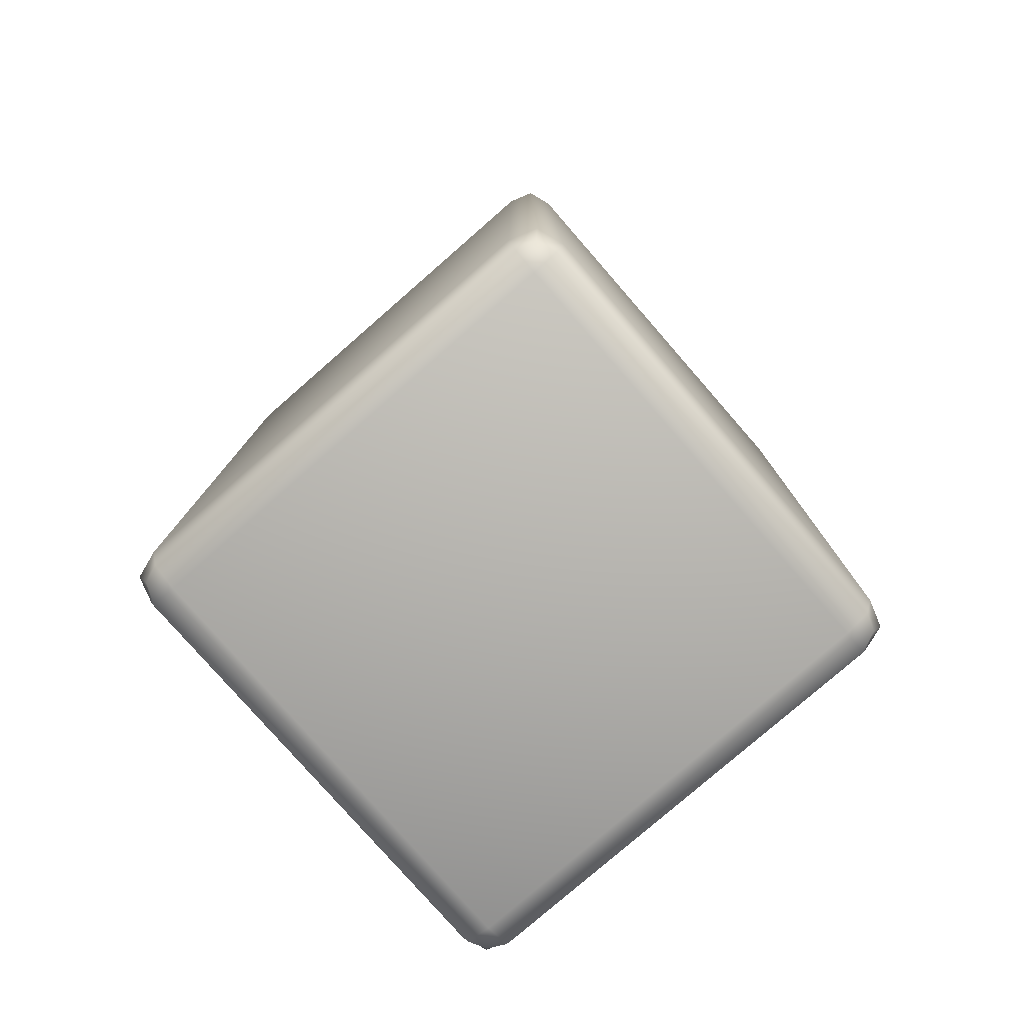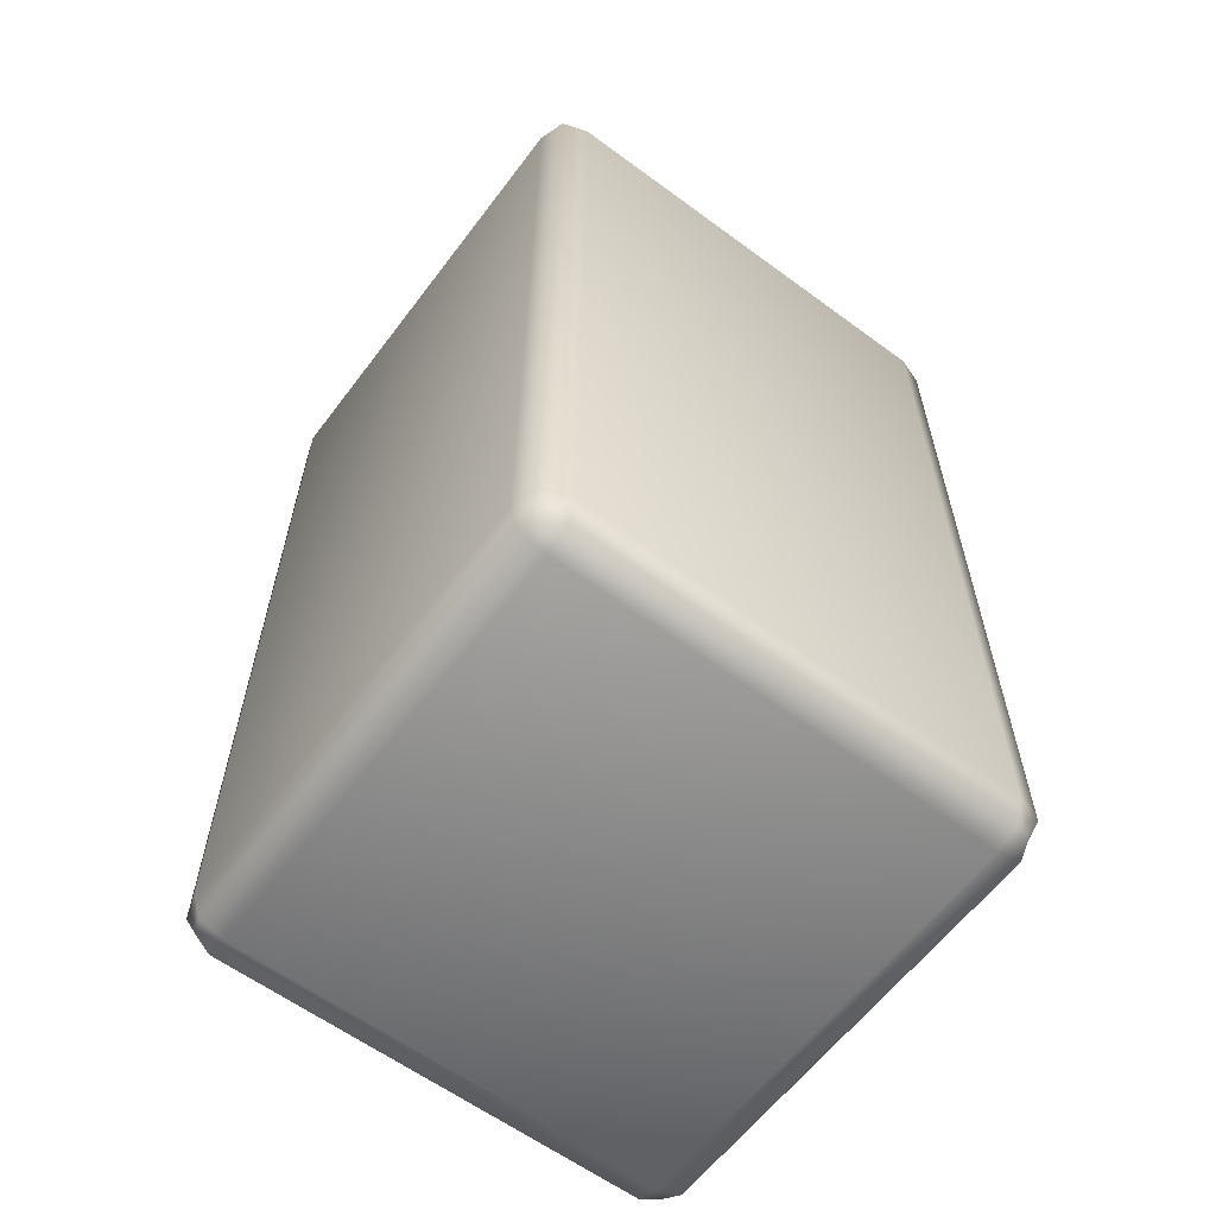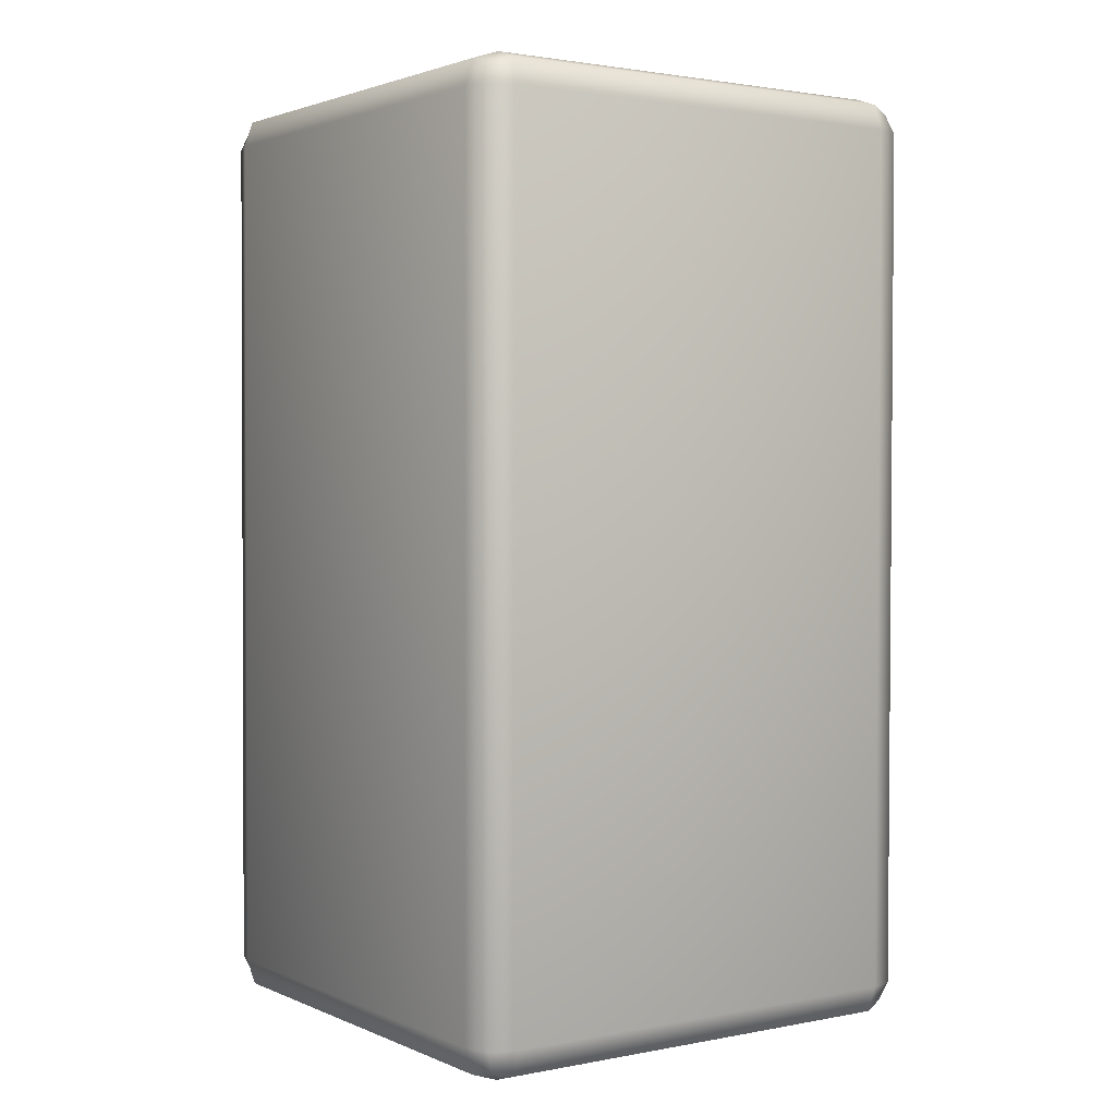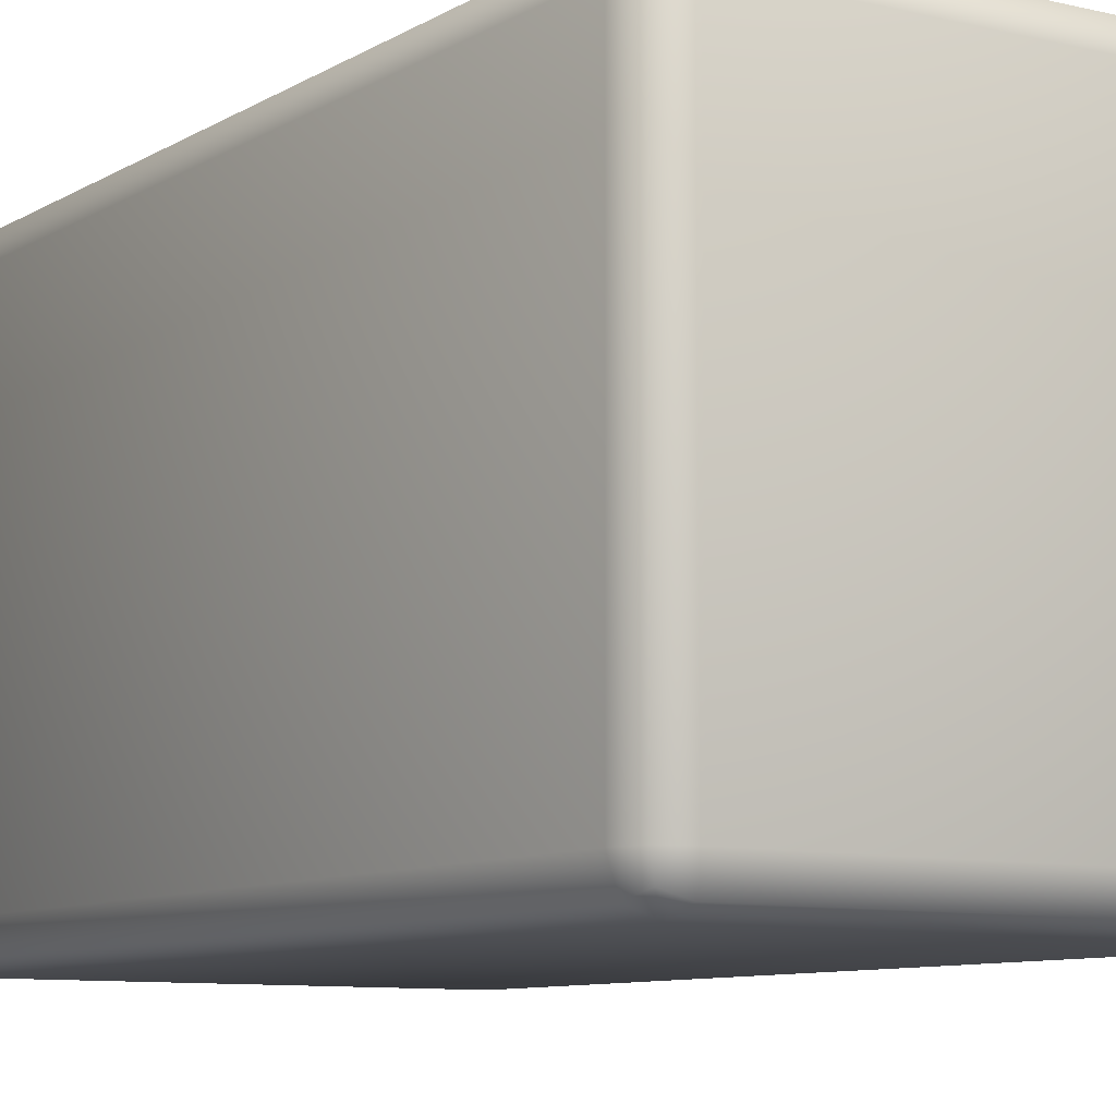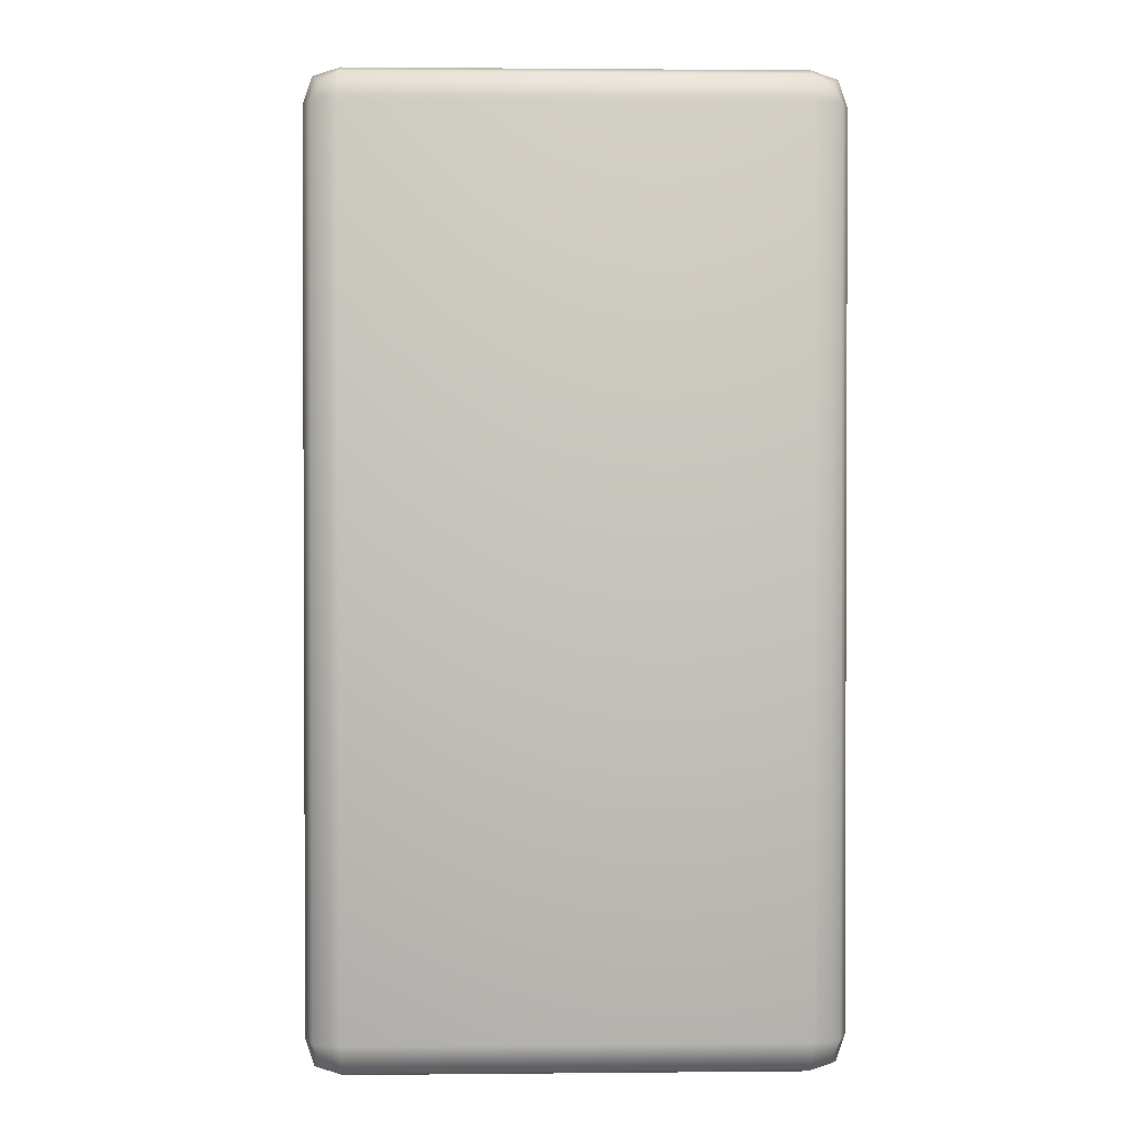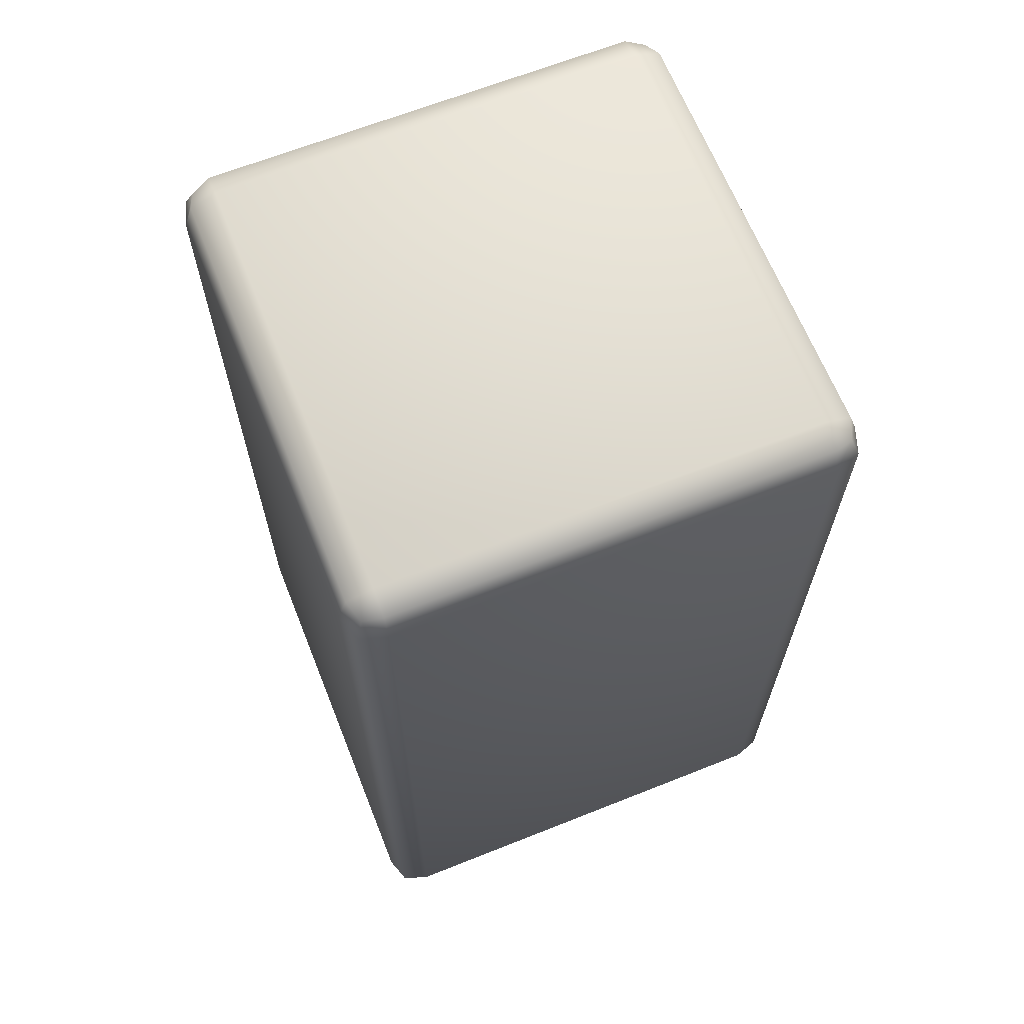
<metadata>
{"format":"obj","ext":"obj","renderer":"f3d","projection":"perspective","resolution":1024,"background":"white","views":[{"elev":-79.0,"azim":131.1,"up":"+Y"},{"elev":-61.0,"azim":143.1,"up":"+Y"},{"elev":1.9,"azim":145.3,"up":"+Y"},{"elev":-8.9,"azim":147.1,"up":"+Z"},{"elev":1.6,"azim":-2.0,"up":"+Y"},{"elev":65.6,"azim":158.2,"up":"+Y"}]}
</metadata>
<code>
o RainbowForestTile04
v -0.4274 -1.835 0.4338
v -0.4274 -1.838 -0.421
v 0.4274 -1.838 -0.421
v 0.4274 -1.835 0.4338
v 0.4274 0.000422 0.4274
v 0.4274 -0.002562 -0.4274
v -0.4274 -0.002562 -0.4274
v -0.4274 0.000422 0.4274
v -0.4274 -0.06782 0.4961
v -0.4274 -1.766 0.502
v 0.4274 -1.766 0.502
v 0.4274 -0.06782 0.4961
v 0.4959 -0.06806 0.4276
v 0.4959 -1.767 0.4335
v 0.4959 -1.77 -0.4212
v 0.4959 -0.07104 -0.4271
v 0.4274 -0.07128 -0.4956
v 0.4274 -1.77 -0.4897
v -0.4274 -1.77 -0.4897
v -0.4274 -0.07128 -0.4956
v -0.4959 -0.07104 -0.4271
v -0.4959 -1.77 -0.4212
v -0.4959 -1.767 0.4335
v -0.4959 -0.06806 0.4276
v 0.4274 -0.01652 0.4788
v -0.4274 -0.01652 0.4788
v -0.4274 -1.818 0.4851
v 0.4274 -1.818 0.4851
v 0.4787 -0.01968 -0.4273
v 0.4787 -0.0167 0.4274
v 0.4787 -1.818 0.4337
v 0.4787 -1.821 -0.421
v -0.4274 -0.01986 -0.4787
v 0.4274 -0.01986 -0.4787
v 0.4274 -1.821 -0.4724
v -0.4274 -1.821 -0.4724
v -0.4787 -0.0167 0.4274
v -0.4787 -0.01968 -0.4273
v -0.4787 -1.821 -0.421
v -0.4787 -1.818 0.4337
v 0.4787 -0.06788 0.479
v 0.4787 -1.767 0.4849
v 0.4787 -1.77 -0.4726
v 0.4787 -0.07122 -0.4785
v -0.4787 -0.07122 -0.4785
v -0.4787 -1.77 -0.4726
v -0.4787 -1.767 0.4849
v -0.4787 -0.06788 0.479
v 0.4654 -0.02988 0.4655
v 0.4654 -0.03313 -0.4653
v 0.4654 -1.808 -0.4591
v 0.4654 -1.805 0.4717
v -0.4654 -0.03313 -0.4653
v -0.4654 -0.02988 0.4655
v -0.4654 -1.805 0.4717
v -0.4654 -1.808 -0.4591
g RainbowForestTile04
f 7 6 34 33
f 5 6 7 8
f 40 39 2 1
f 19 18 35 36
f 17 20 33 34
f 1 4 28 27
f 38 37 8 7
f 1 2 3 4
f 5 8 26 25
f 13 16 29 30
f 15 14 31 32
f 32 31 4 3
f 21 24 37 38
f 23 22 39 40
f 3 2 36 35
f 11 10 27 28
f 9 12 25 26
f 20 45 53 33
f 12 41 49 25
f 17 34 50 44
f 24 48 54 37
f 7 33 53 38
f 16 44 50 29
f 21 38 53 45
f 13 30 49 41
f 8 37 54 26
f 9 26 54 48
f 6 29 50 34
f 29 6 5 30
f 5 25 49 30
f 4 31 52 28
f 14 42 52 31
f 11 28 52 42
f 18 43 51 35
f 15 32 51 43
f 3 35 51 32
f 22 46 56 39
f 19 36 56 46
f 2 39 56 36
f 23 40 55 47
f 1 27 55 40
f 10 47 55 27
f 42 14 13 41
f 11 42 41 12
f 18 19 20 17
f 23 47 48 24
f 14 15 16 13
f 46 22 21 45
f 19 46 45 20
f 10 11 12 9
f 22 23 24 21
f 43 18 17 44
f 15 43 44 16
f 47 10 9 48

</code>
